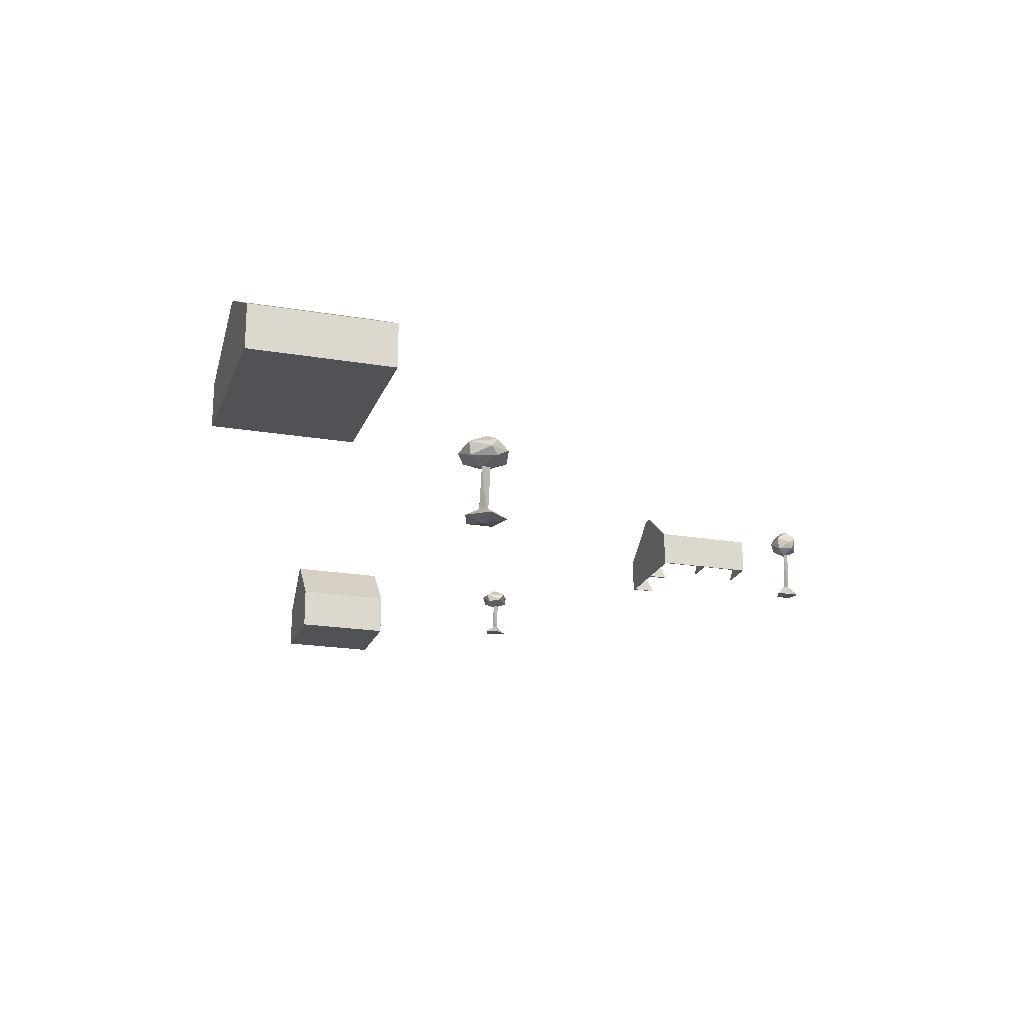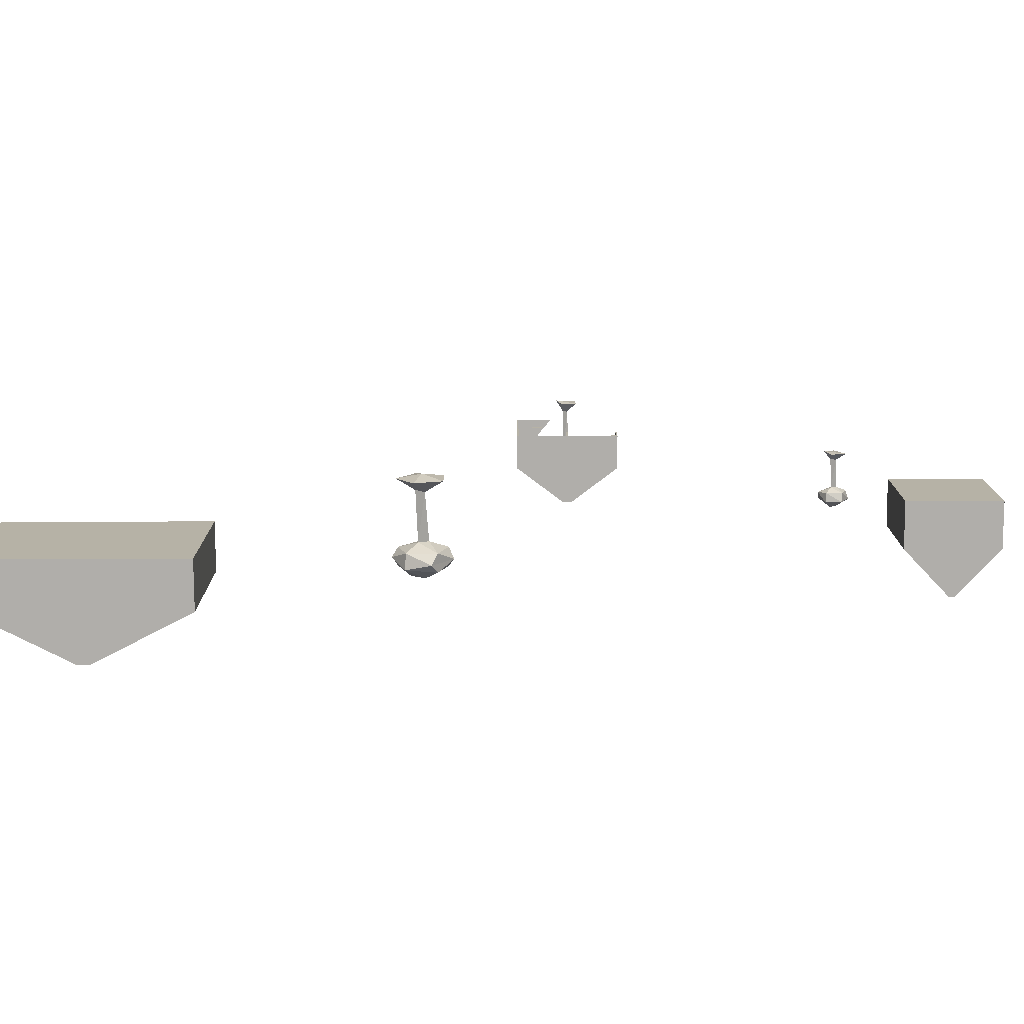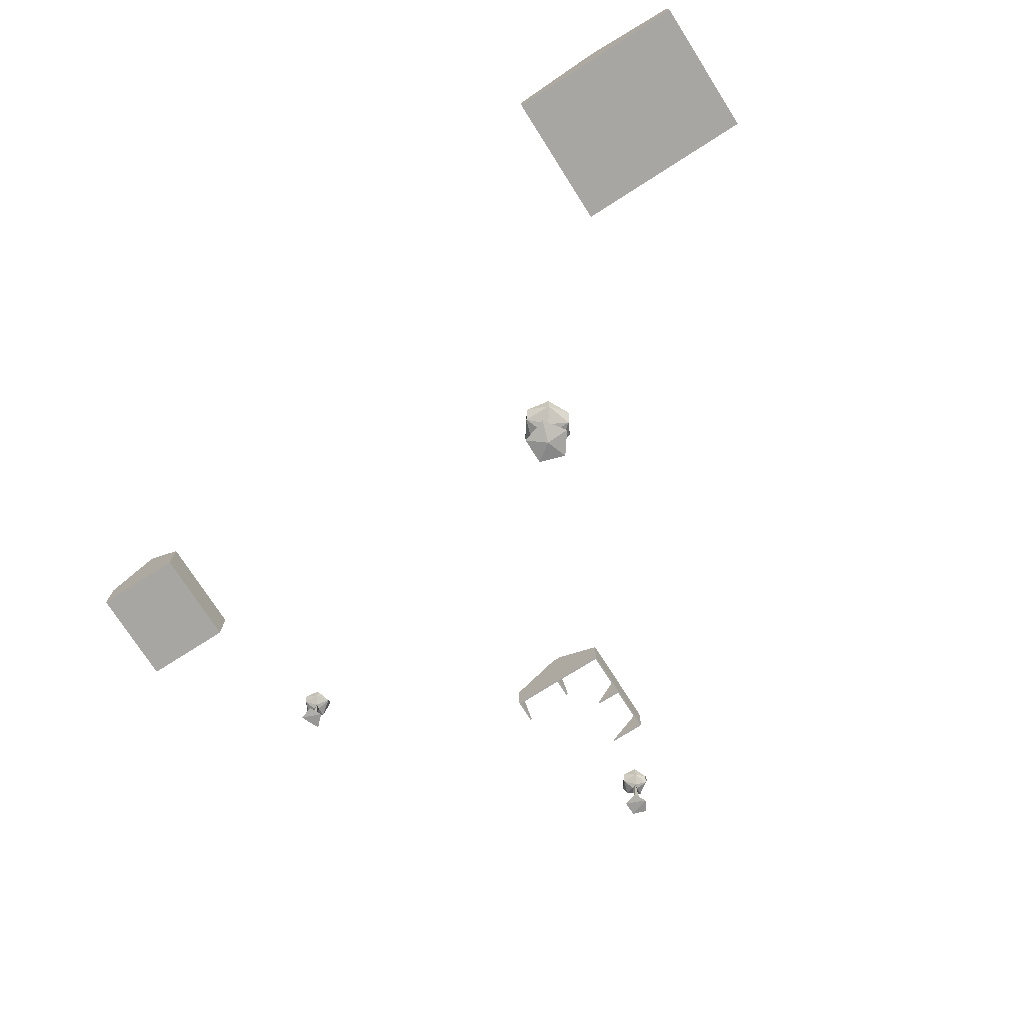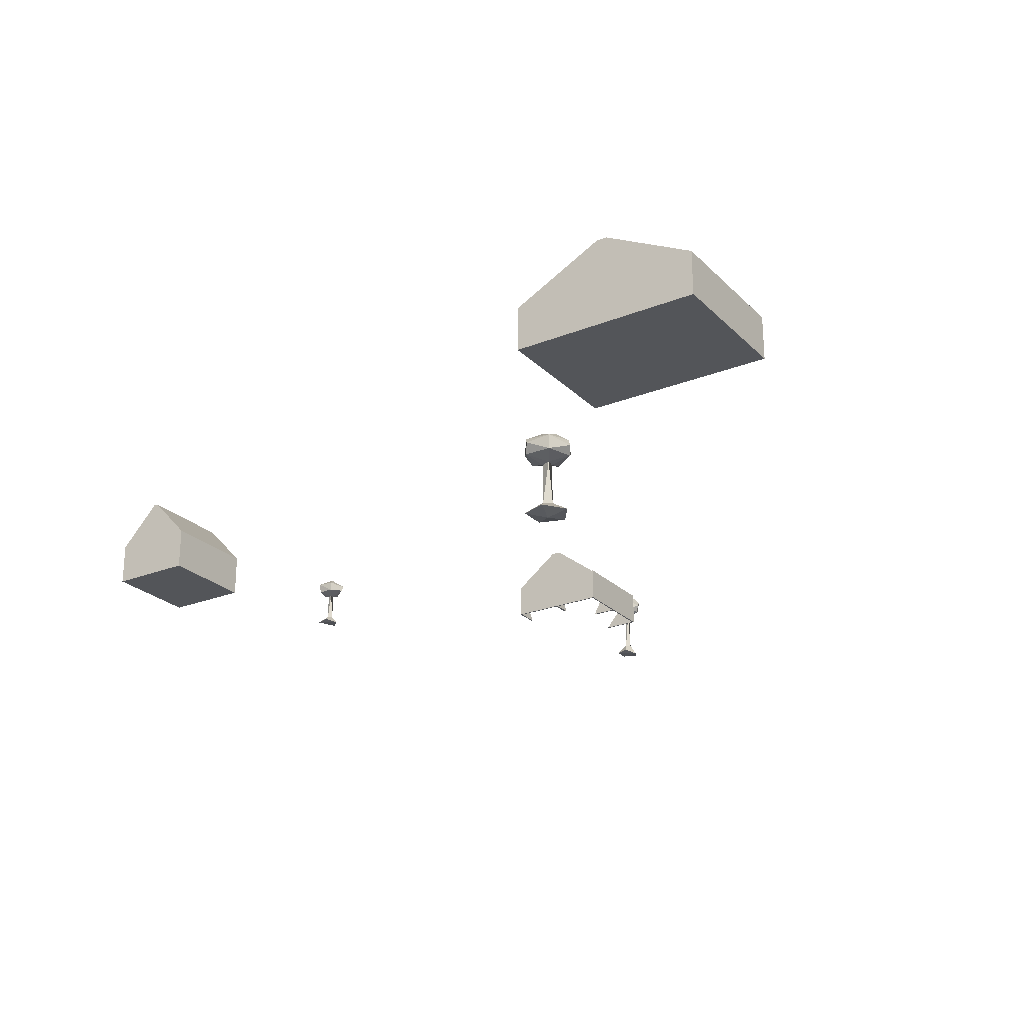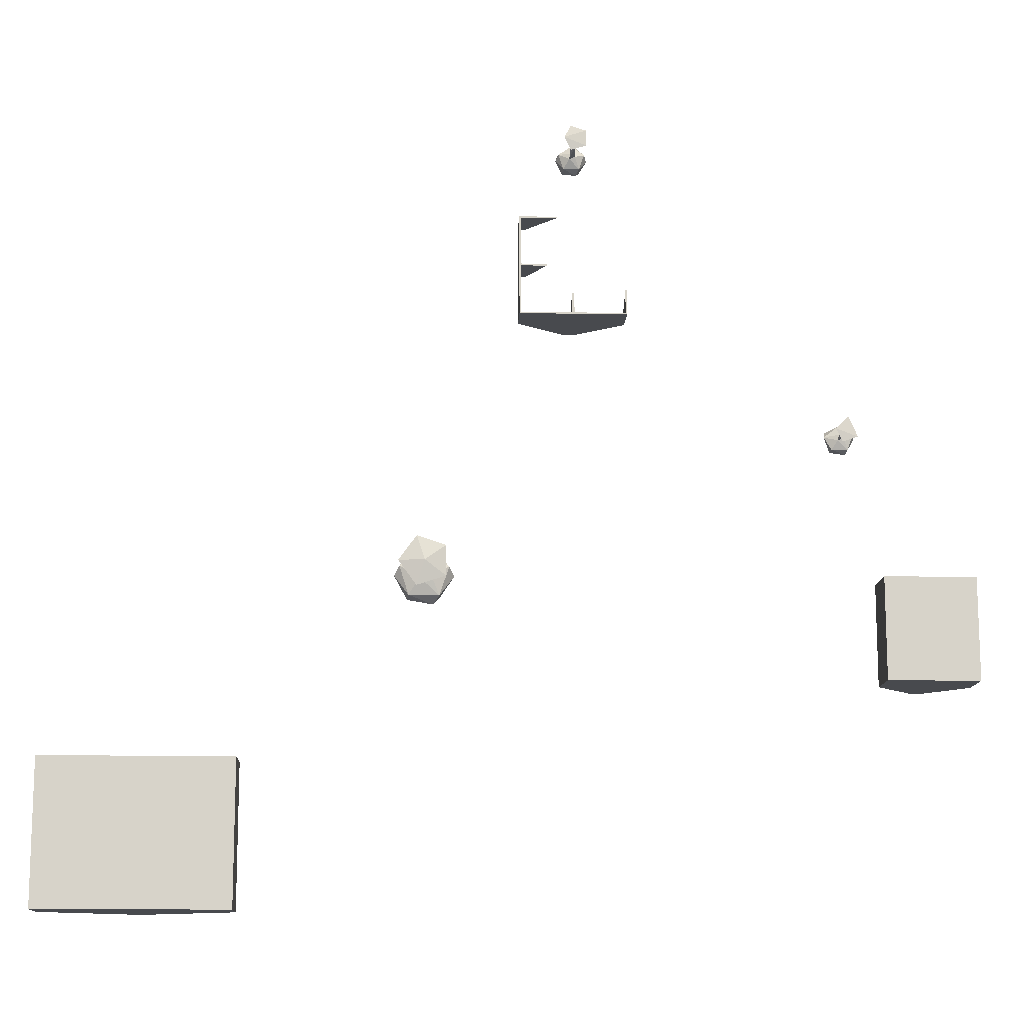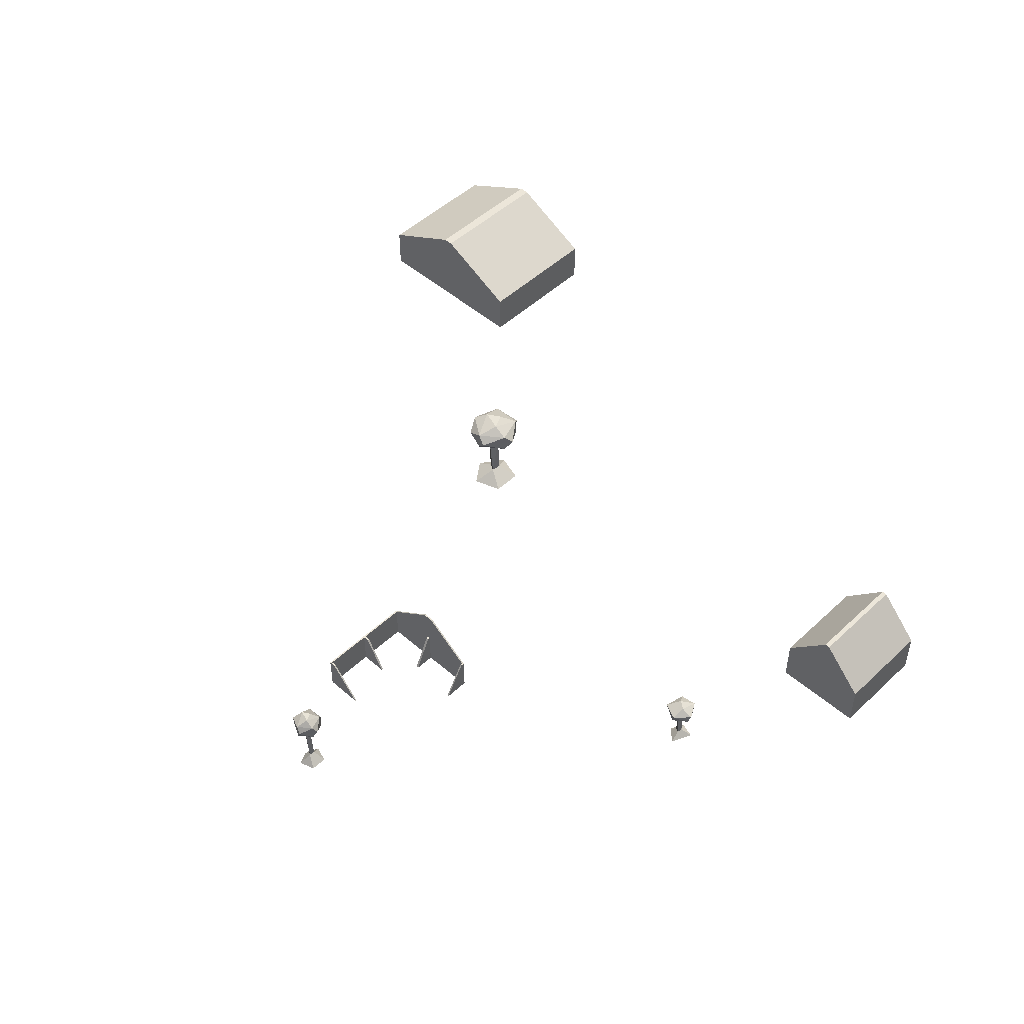
<metadata>
{"format":"obj","ext":"obj","renderer":"f3d","projection":"perspective","resolution":1024,"background":"white","views":[{"elev":-20.6,"azim":-107.1,"up":"+Y"},{"elev":-77.8,"azim":0.2,"up":"+Z"},{"elev":-74.3,"azim":-147.5,"up":"+Y"},{"elev":-24.5,"azim":-146.9,"up":"+Y"},{"elev":-12.9,"azim":-2.5,"up":"+Z"},{"elev":49.0,"azim":44.0,"up":"+Y"}]}
</metadata>
<code>
o Cube.002
v 9.208 -0.3055 -45.81
v 12.99 7.694 -45.81
v 17.21 -0.3055 -45.81
v 13.43 7.694 -45.81
v 9.208 -0.3055 -36.81
v 12.99 7.694 -36.81
v 17.21 -0.3055 -36.81
v 13.43 7.694 -36.81
v 13.21 -0.3055 -45.81
v 9.208 3.694 -45.81
v 13.21 7.694 -45.81
v 17.21 3.694 -45.81
v 17.21 -0.3055 -41.31
v 13.43 7.694 -41.31
v 17.21 3.694 -36.81
v 13.21 -0.3055 -36.81
v 13.21 7.694 -36.81
v 9.208 3.694 -36.81
v 9.208 -0.3055 -41.31
v 12.99 7.694 -41.31
v 13.21 7.694 -41.31
v 13.21 -0.3055 -41.31
v 9.208 3.694 -41.31
v 13.21 3.694 -36.81
v 17.21 3.694 -41.31
v 13.21 3.694 -45.81
f 26 11 4 12
f 25 14 8 15
f 24 17 6 18
f 23 20 2 10
f 22 16 5 19
f 21 11 2 20
f 17 21 20 6
f 8 14 21 17
f 14 4 11 21
f 9 22 19 1
f 3 13 22 9
f 13 7 16 22
f 19 23 10 1
f 5 18 23 19
f 18 6 20 23
f 16 24 18 5
f 7 15 24 16
f 15 8 17 24
f 13 25 15 7
f 3 12 25 13
f 12 4 14 25
f 9 26 12 3
f 1 10 26 9
f 10 2 11 26
o Cube.003
v -62.34 -0.3055 -65.18
v -54.49 7.694 -65.18
v -45.72 -0.3055 -65.18
v -53.57 7.694 -65.18
v -62.34 -0.3055 -52.56
v -54.49 7.694 -52.56
v -45.72 -0.3055 -52.56
v -53.57 7.694 -52.56
v -54.03 -0.3055 -65.18
v -62.34 3.694 -65.18
v -54.03 7.694 -65.18
v -45.72 3.694 -65.18
v -45.72 -0.3055 -58.87
v -53.57 7.694 -58.87
v -45.72 3.694 -52.56
v -54.03 -0.3055 -52.56
v -54.03 7.694 -52.56
v -62.34 3.694 -52.56
v -62.34 -0.3055 -58.87
v -54.49 7.694 -58.87
v -54.03 7.694 -58.87
v -54.03 -0.3055 -58.87
v -62.34 3.694 -58.87
v -54.03 3.694 -52.56
v -45.72 3.694 -58.87
v -54.03 3.694 -65.18
f 52 37 30 38
f 51 40 34 41
f 50 43 32 44
f 49 46 28 36
f 48 42 31 45
f 47 37 28 46
f 43 47 46 32
f 34 40 47 43
f 40 30 37 47
f 35 48 45 27
f 29 39 48 35
f 39 33 42 48
f 45 49 36 27
f 31 44 49 45
f 44 32 46 49
f 42 50 44 31
f 33 41 50 42
f 41 34 43 50
f 39 51 41 33
f 29 38 51 39
f 38 30 40 51
f 35 52 38 29
f 27 36 52 35
f 36 28 37 52
o Icosphere
v -17.49 -0.3136 3.9
v -17.12 6.16 3.964
v -17.91 5.94 1.68
v -16.42 6.16 1.778
v -15.97 6.16 3.126
v -17 6.796 2.389
v -17.22 4.282 3.059
v -17.11 4.768 3.976
v -15.96 4.768 3.12
v -16.84 4.236 2.757
v -18.28 4.768 3.148
v -17.33 4.241 2.548
v -17.85 4.768 1.78
v -16.42 4.768 1.763
v -15.71 5.524 2.757
v -16.68 5.524 4.1
v -18.32 5.934 3.462
v -18.53 5.379 2.757
v -16.68 5.524 1.415
v -16.66 6.747 3.09
v -17.69 6.747 2.757
v -17.03 0.6297 2.998
v -17.44 0.5293 2.757
v -17 0.5973 2.51
v -18.09 -0.5189 2.757
v -17.49 -0.3136 1.615
v -16.15 -0.3136 3.463
v -16.15 -0.3136 2.052
f 59 74 62
f 61 67 68
f 60 68 69
f 65 55 71
f 66 71 67
f 54 57 72
f 69 54 73
f 55 69 73
f 56 55 58
f 57 56 72
f 72 56 58
f 58 55 73
f 73 72 58
f 73 54 72
f 67 56 57
f 67 71 56
f 71 55 56
f 70 69 55
f 69 68 54
f 68 57 54
f 68 67 57
f 66 65 71
f 55 65 70
f 65 63 70
f 70 63 69
f 63 60 69
f 60 61 68
f 61 66 67
f 62 64 66
f 64 65 66
f 64 63 65
f 64 59 63
f 59 60 63
f 61 62 66
f 59 62 60
f 62 61 60
f 76 80 78
f 77 79 53
f 75 74 59 64
f 77 78 80
f 79 77 80
f 64 62 76
f 78 77 75 76
f 62 74 76
f 64 76 75
f 80 76 74 79
f 53 74 75 77
f 74 53 79
o Icosphere.001
v -30.88 -0.2898 -33.59
v -30.17 7.519 -33.47
v -32.34 7.519 -35.03
v -31.67 7.253 -37.78
v -28.85 7.519 -37.59
v -28.01 7.519 -35.05
v -29.96 8.286 -36.44
v -30.37 5.254 -35.17
v -30.15 5.839 -33.44
v -27.99 5.84 -35.06
v -29.65 5.199 -35.74
v -32.36 5.84 -35.01
v -30.58 5.204 -36.14
v -31.56 5.84 -37.59
v -28.85 5.84 -37.62
v -27.52 6.751 -35.74
v -29.36 6.751 -33.21
v -31.68 6.664 -33.68
v -32.85 6.577 -35.74
v -29.36 6.751 -38.28
v -29.32 8.226 -35.12
v -31.25 8.226 -35.74
v -30.01 0.8481 -35.29
v -30.78 0.727 -35.74
v -29.94 0.8089 -36.21
v -30.18 -0.7012 -35.74
v -32.45 -0.2897 -35.74
v -30.88 -0.2898 -37.9
v -28.35 -0.2898 -34.41
v -28.35 -0.2898 -37.08
f 88 103 91
f 90 96 97
f 89 97 98
f 94 84 100
f 95 100 96
f 82 86 101
f 83 82 102
f 84 83 102
f 85 84 87
f 86 85 101
f 101 85 87
f 87 84 102
f 102 101 87
f 102 82 101
f 96 85 86
f 96 100 85
f 100 84 85
f 99 83 84
f 98 82 83
f 98 97 82
f 97 86 82
f 97 96 86
f 95 94 100
f 104 103 88 93
f 84 94 99
f 94 92 99
f 99 98 83
f 99 92 98
f 92 89 98
f 89 90 97
f 90 95 96
f 91 93 95
f 93 94 95
f 93 92 94
f 93 88 92
f 88 89 92
f 90 91 95
f 88 91 89
f 91 90 89
f 105 110 108
f 106 109 81
f 106 81 107
f 106 107 108
f 106 108 110
f 109 106 110
f 93 91 105
f 108 107 104 105
f 91 103 105
f 93 105 104
f 110 105 103 109
f 81 103 104 107
f 103 81 109
o Icosphere.002
v 6.595 -0.08258 -22.59
v 6.684 4.189 -22.33
v 5.631 4.232 -24.79
v 7.017 4.189 -24.98
v 7.812 4.189 -23.53
v 6.18 4.891 -23.88
v 6.323 3.079 -23.41
v 6.436 3.416 -22.49
v 7.585 3.416 -23.35
v 6.703 3.047 -23.71
v 5.039 3.539 -23.56
v 6.209 3.05 -23.92
v 5.693 3.416 -24.69
v 7.125 3.416 -24.7
v 5.217 4.228 -23
v 6.879 4.794 -23.37
v 6.515 0.5367 -23.47
v 6.104 0.4668 -23.71
v 6.547 0.5141 -23.96
v 5.448 -0.2627 -23.71
v 6.05 -0.1197 -24.85
v 7.392 -0.1197 -24.41
f 117 127 120
f 119 115 112
f 118 112 125
f 123 113 114
f 124 114 115
f 112 115 126
f 125 112 116
f 113 125 116
f 114 113 116
f 115 114 126
f 126 114 116
f 116 112 126
f 121 125 113
f 124 123 114
f 113 123 121
f 121 118 125
f 118 119 112
f 119 124 115
f 120 122 124
f 122 123 124
f 122 121 123
f 122 117 121
f 117 118 121
f 119 120 124
f 117 120 118
f 120 119 118
f 129 132 131
f 128 127 117 122
f 130 131 132
f 111 130 132
f 122 120 129
f 131 130 128 129
f 120 127 129
f 122 129 128
f 132 129 127 111
f 111 127 128 130
o Cube.001
v -21.93 0.1576 -4.651
v -21.93 3.361 -4.651
v -21.93 0.1576 -13.35
v -21.93 3.361 -13.35
v -22.07 0.1576 -4.651
v -22.07 3.361 -4.651
v -22.07 0.1576 -13.35
v -22.07 3.361 -13.35
v -21.93 0.1576 -4.521
v -21.93 3.361 -4.521
v -21.93 3.361 -13.48
v -21.93 0.1576 -13.48
v -22.07 0.1576 -13.48
v -22.07 3.361 -13.48
v -22.07 3.361 -4.521
v -22.07 0.1576 -4.521
v -18.77 0.1576 -4.651
v -21.47 3.361 -4.651
v -12.74 3.361 -13.35
v -12.74 0.1576 -13.35
v -18.77 0.1576 -4.521
v -21.47 3.361 -4.521
v -12.74 3.361 -13.48
v -12.74 0.1576 -13.48
v -12.61 3.361 -13.35
v -12.61 0.1576 -13.35
v -12.61 3.361 -13.48
v -12.61 0.1576 -13.48
v -12.74 3.361 -13.11
v -12.74 0.1576 -11.25
v -12.61 3.361 -13.11
v -12.61 0.1576 -11.25
v -21.93 0.1576 -8.915
v -21.93 0.1576 -9.085
v -21.93 3.361 -9.085
v -21.93 3.361 -8.915
v -22.07 0.1576 -9.085
v -22.07 0.1576 -8.915
v -22.07 3.361 -8.915
v -22.07 3.361 -9.085
v -17.24 0.1576 -13.48
v -17.44 0.1576 -13.48
v -17.44 3.361 -13.48
v -17.24 3.361 -13.48
v -17.44 3.361 -13.35
v -17.24 3.361 -13.35
v -17.24 0.1576 -13.35
v -17.44 0.1576 -13.35
v -21.41 3.361 -9.085
v -21.41 3.361 -8.915
v -19.67 0.1576 -8.915
v -19.67 0.1576 -9.085
v -17.44 3.361 -13.13
v -17.24 3.361 -13.13
v -17.24 0.1576 -11.59
v -17.44 0.1576 -11.59
v -17.78 6.513 -13.48
v -17.78 6.513 -13.35
v -16.9 6.513 -13.48
v -16.9 6.513 -13.35
v -17.44 6.513 -13.35
v -17.24 6.513 -13.35
v -17.44 6.513 -13.48
v -17.24 6.513 -13.48
f 140 172 167 136
f 133 141 148 137
f 173 156 152 179
f 141 153 154 142
f 166 135 136 167
f 139 169 172 140
f 144 145 146 143
f 148 141 142 147
f 140 146 145 139
f 139 145 144 135
f 138 147 142 134
f 137 148 147 138
f 136 143 146 140
f 134 150 149 133
f 150 154 153 149
f 156 160 158 152
f 142 154 150 134
f 144 174 180 135
f 133 149 153 141
f 135 180 177 136
f 143 175 174 144
f 158 160 159 157
f 151 157 159 155
f 155 159 160 156
f 158 164 162 152
f 162 164 163 161
f 157 163 164 158
f 152 162 161 151
f 151 161 163 157
f 179 152 151 178
f 155 191 192 151
f 143 189 195 175
f 176 155 156 173
f 171 138 134 168
f 165 133 137 170
f 170 137 138 171
f 135 166 169 139
f 180 188 185 177
f 179 180 174 173
f 176 196 191 155
f 173 174 175 176
f 168 167 172 171
f 170 169 166 165
f 171 172 169 170
f 168 182 181 167
f 133 165 168 134
f 181 182 183 184
f 165 183 182 168
f 167 181 184 166
f 166 184 183 165
f 186 185 188 187
f 178 186 187 179
f 179 187 188 180
f 177 185 186 178
f 190 193 195 189
f 194 192 191 196
f 196 195 193 194
f 151 192 194 178
f 136 190 189 143
f 178 194 193 177
f 175 195 196 176
f 177 193 190 136

</code>
